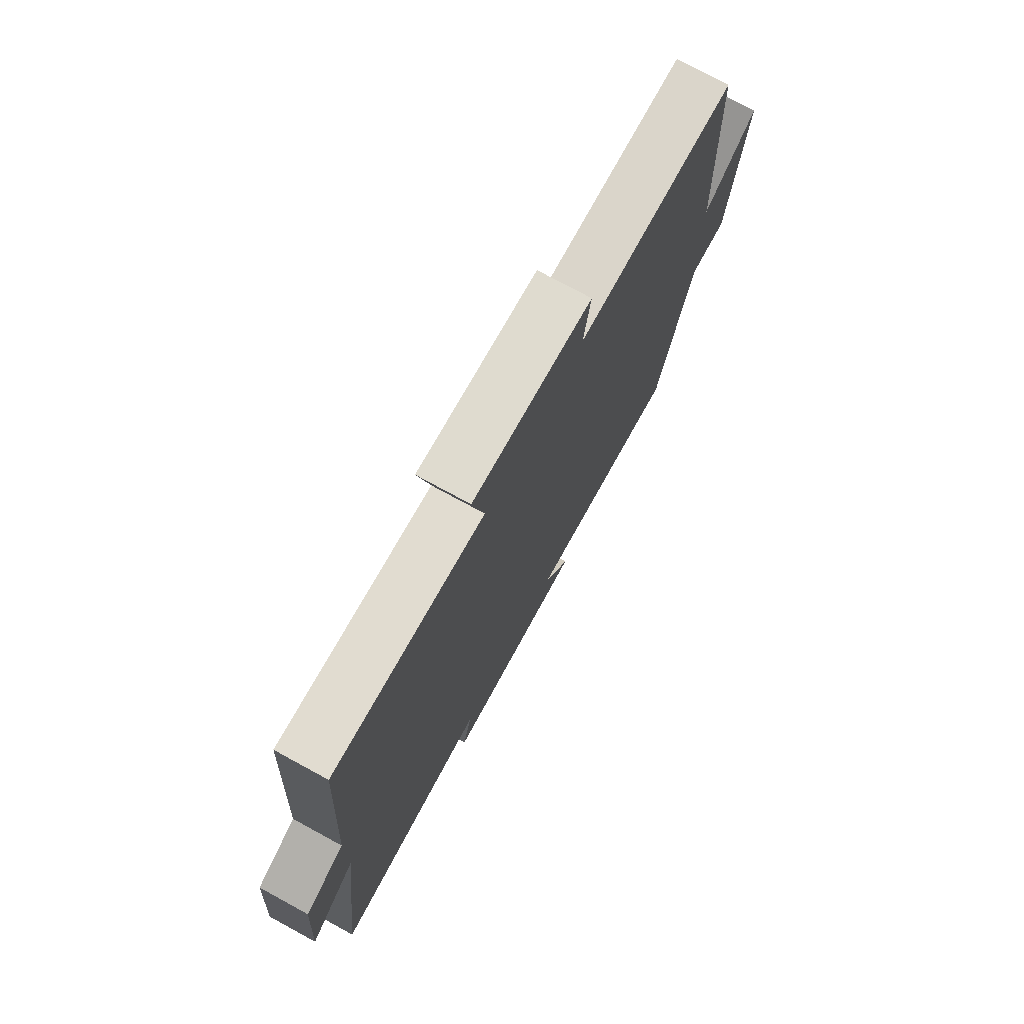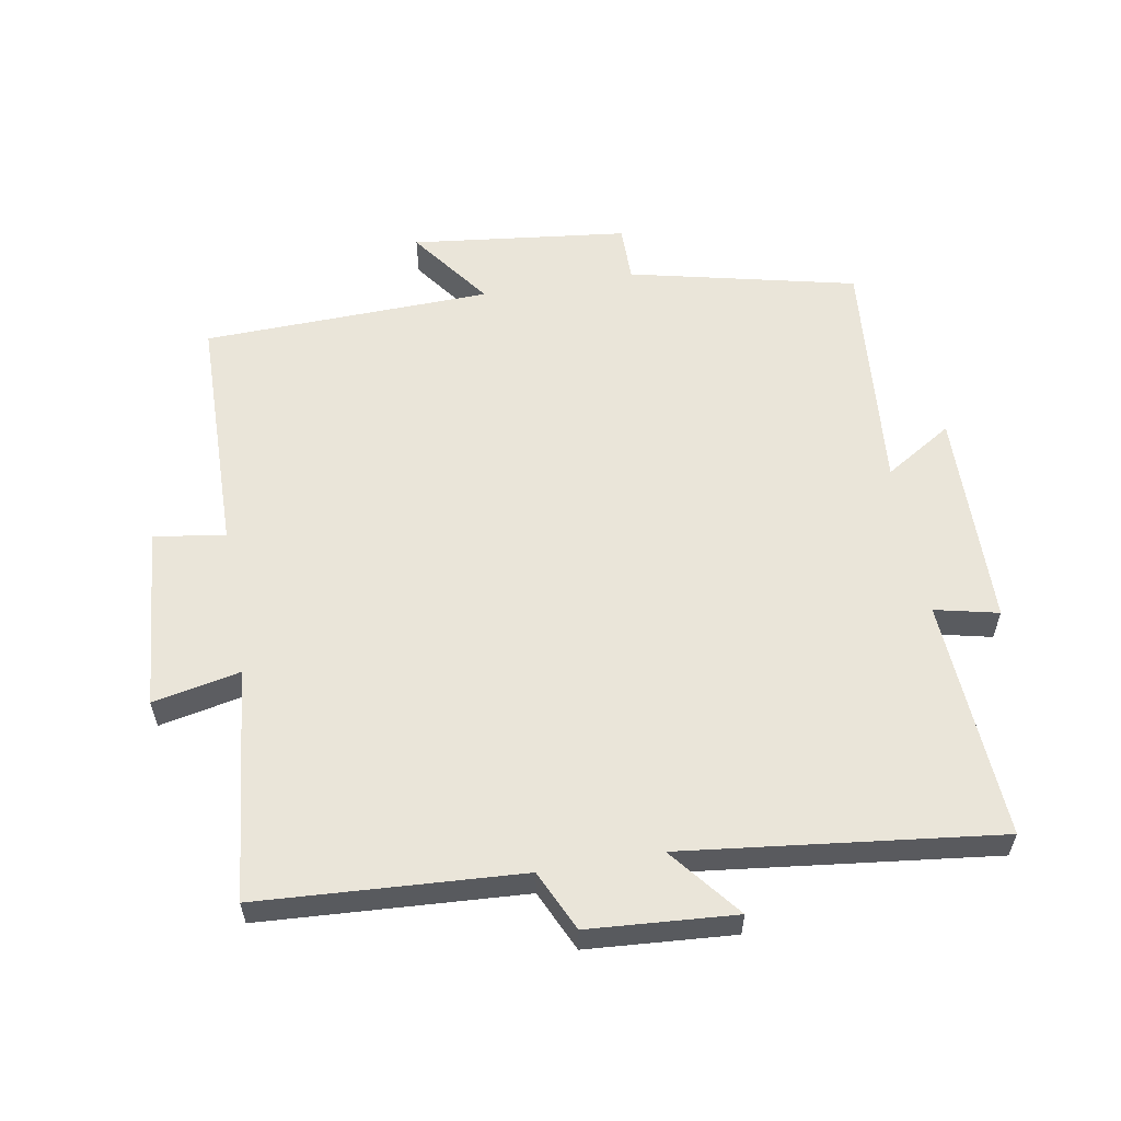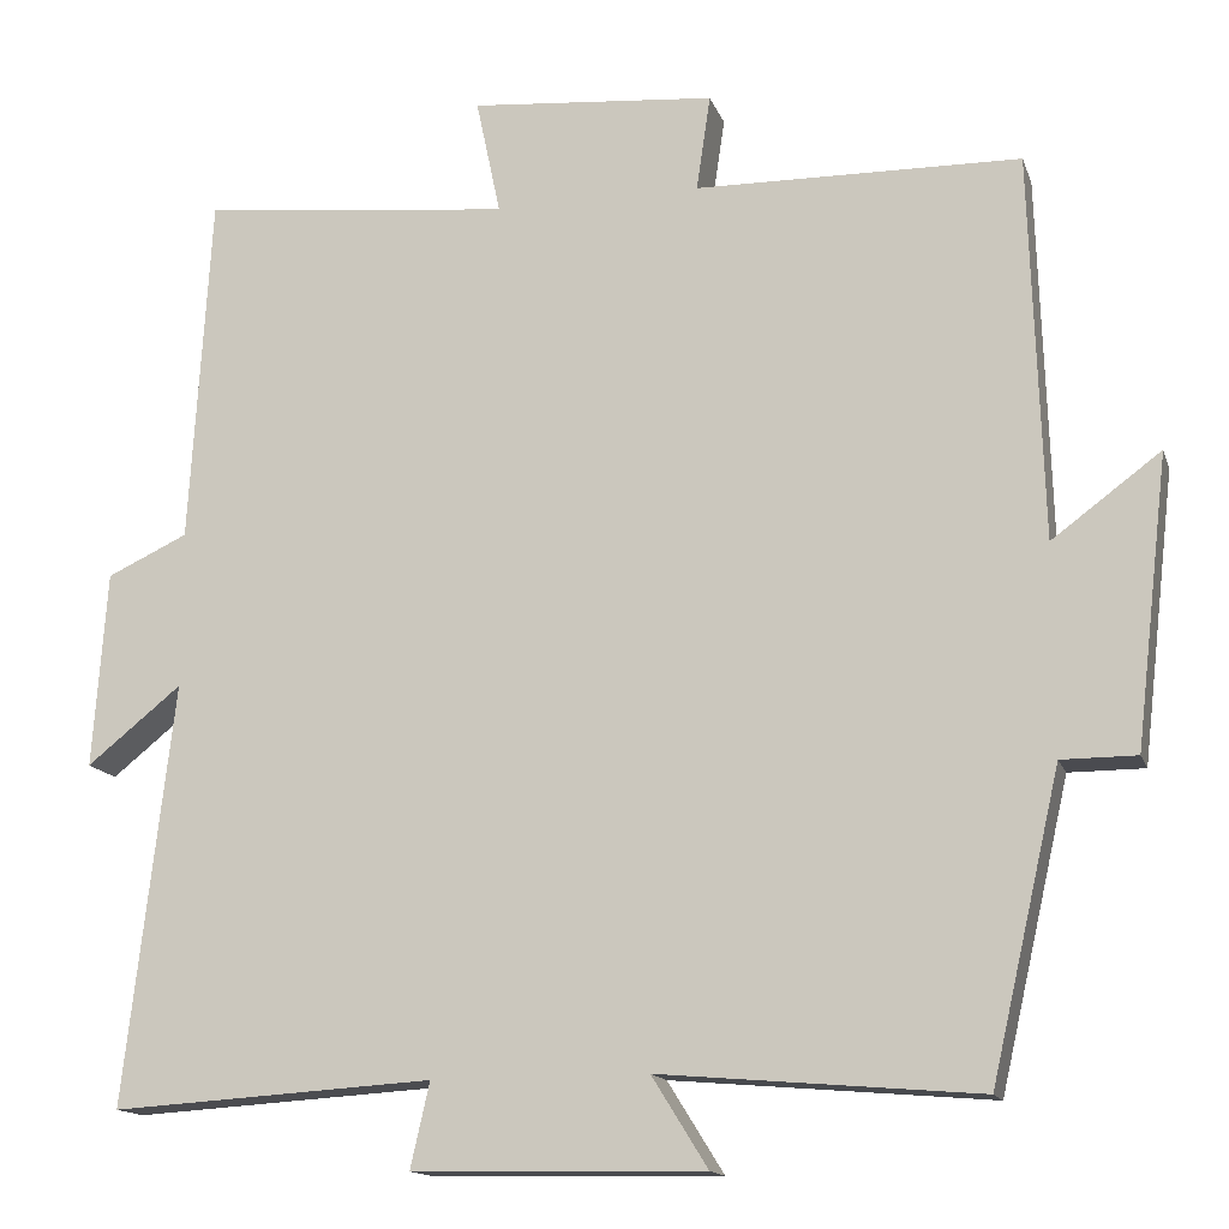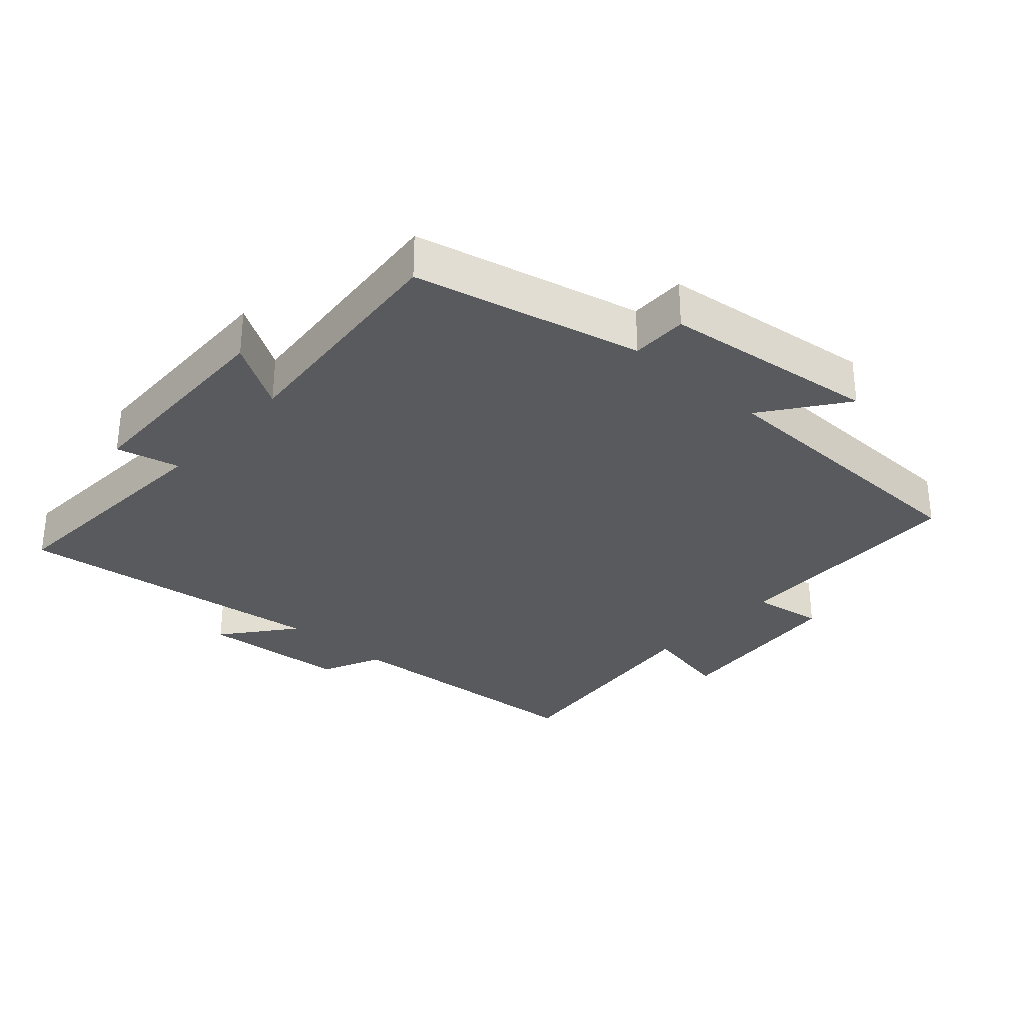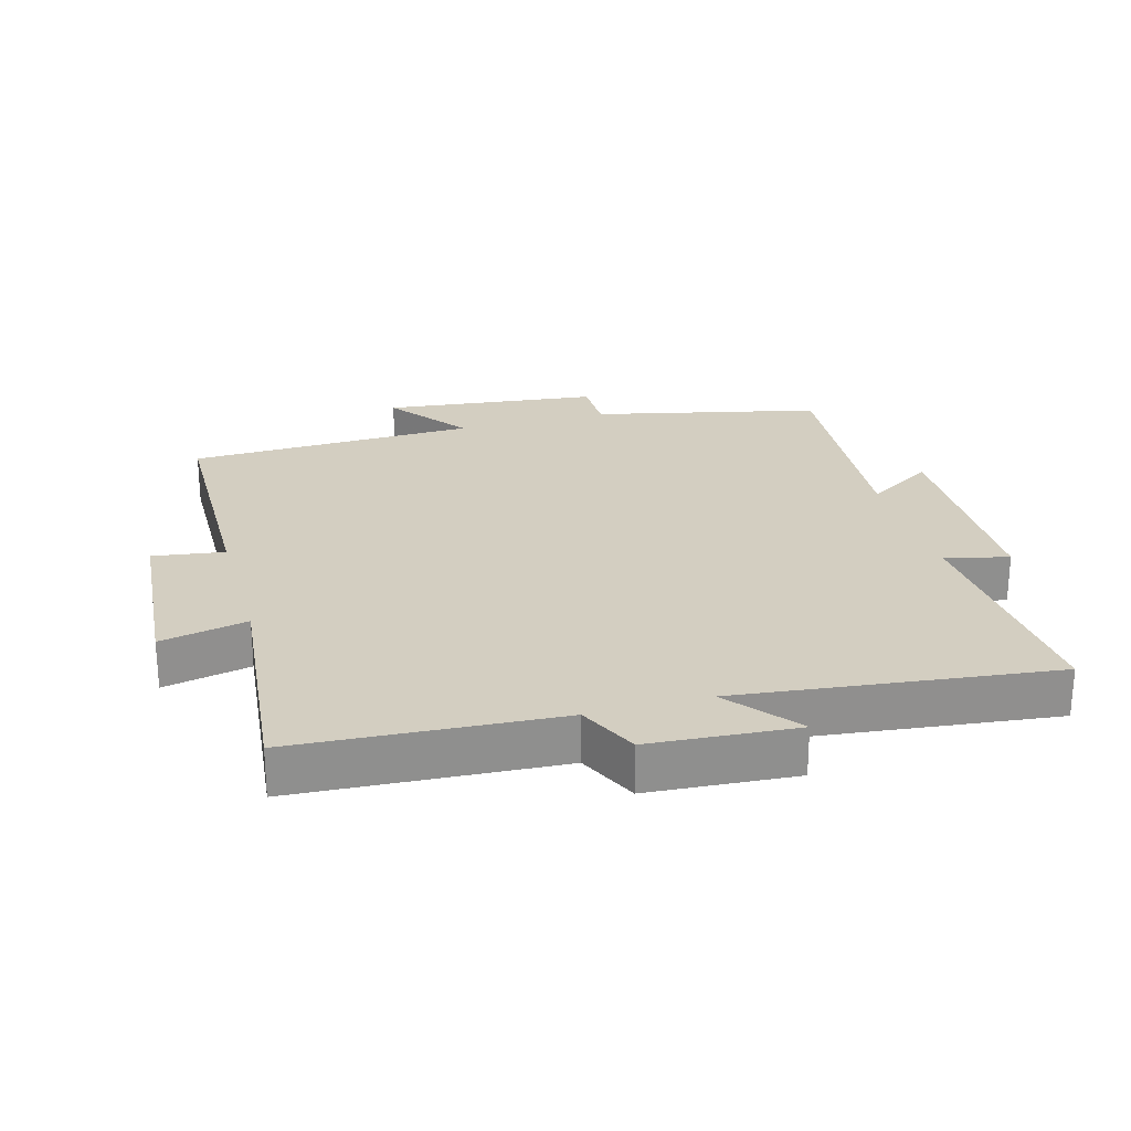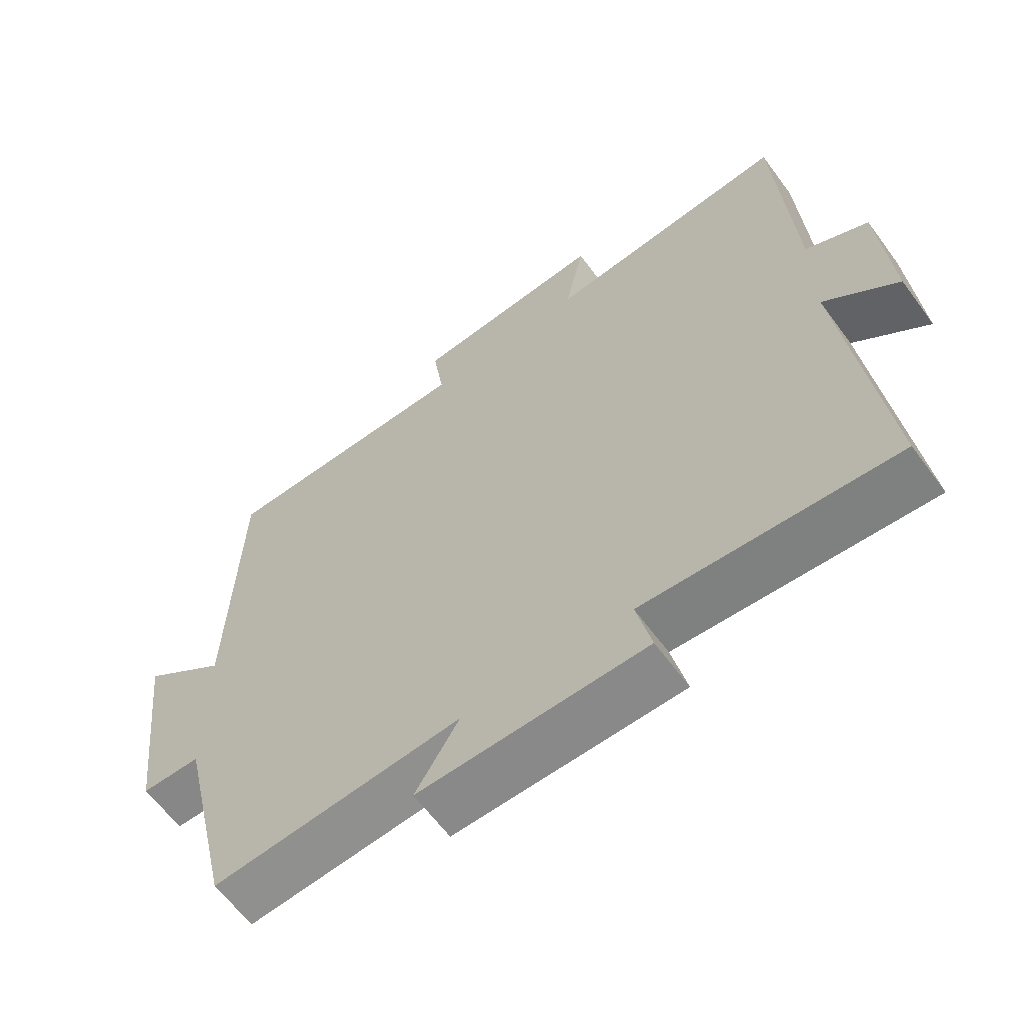
<metadata>
{"format":"obj","ext":"obj","renderer":"f3d","projection":"perspective","resolution":1024,"background":"white","views":[{"elev":75.2,"azim":118.6,"up":"+Z"},{"elev":58.0,"azim":80.2,"up":"+Y"},{"elev":-14.5,"azim":-164.5,"up":"+Z"},{"elev":-31.1,"azim":-131.7,"up":"+Y"},{"elev":25.0,"azim":74.3,"up":"+Y"},{"elev":-62.4,"azim":36.3,"up":"+Z"}]}
</metadata>
<code>
v -0.486 0.07 0.494
v -0.115 0.07 0.5
v -0.131 0.07 0.609
v 0.149 0.07 0.633
v 0.121 0.07 0.5
v 0.476 0.07 0.537
v 0.5 0.07 0.137
v 0.592 0.07 0.094
v 0.608 0.07 -0.13
v 0.5 0.07 -0.043
v 0.556 0.07 -0.523
v 0.189 0.07 -0.5
v 0.211 0.07 -0.597
v -0.121 0.07 -0.603
v -0.057 0.07 -0.5
v -0.421 0.07 -0.531
v -0.5 0.07 -0.185
v -0.586 0.07 -0.185
v -0.624 0.07 0.145
v -0.5 0.07 0.053
v -0.486 0 0.494
v -0.115 0 0.5
v -0.131 0 0.609
v 0.149 0 0.633
v 0.121 0 0.5
v 0.476 0 0.537
v 0.5 0 0.137
v 0.592 0 0.094
v 0.608 0 -0.13
v 0.5 0 -0.043
v 0.556 0 -0.523
v 0.189 0 -0.5
v 0.211 0 -0.597
v -0.121 0 -0.603
v -0.057 0 -0.5
v -0.421 0 -0.531
v -0.5 0 -0.185
v -0.586 0 -0.185
v -0.624 0 0.145
v -0.5 0 0.053
f 17 18 19 20
f 20 1 2
f 17 20 2
f 16 17 2
f 15 16 2
f 12 13 14 15
f 12 15 2
f 12 2 3
f 11 12 3
f 10 11 3
f 7 8 9 10
f 5 6 7 10
f 5 10 3
f 3 4 5
f 40 39 38 37
f 22 21 40
f 22 40 37
f 22 37 36
f 22 36 35
f 35 34 33 32
f 22 35 32
f 23 22 32
f 23 32 31
f 23 31 30
f 30 29 28 27
f 30 27 26 25
f 23 30 25
f 25 24 23
f 1 21 22 2
f 2 22 23 3
f 3 23 24 4
f 4 24 25 5
f 5 25 26 6
f 6 26 27 7
f 7 27 28 8
f 8 28 29 9
f 9 29 30 10
f 10 30 31 11
f 11 31 32 12
f 12 32 33 13
f 13 33 34 14
f 14 34 35 15
f 15 35 36 16
f 16 36 37 17
f 17 37 38 18
f 18 38 39 19
f 19 39 40 20
f 20 40 21 1

</code>
